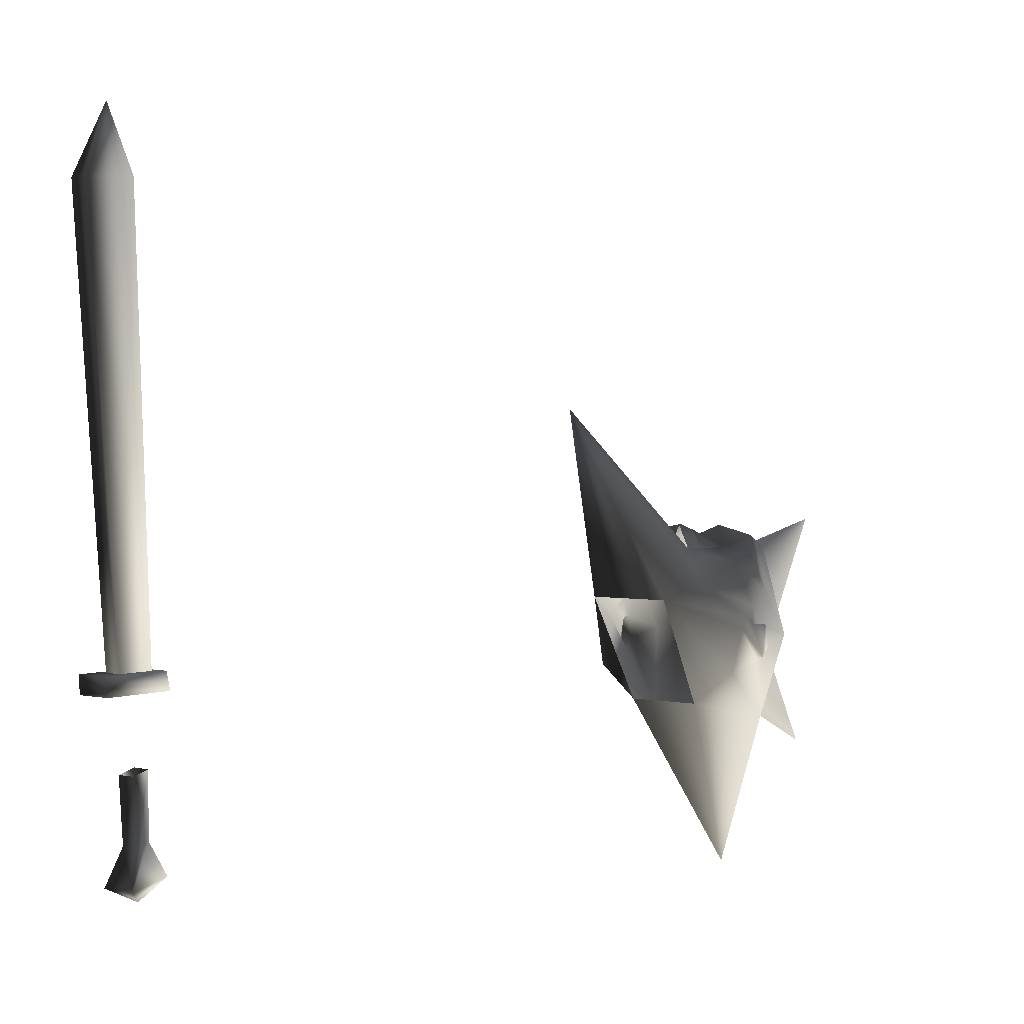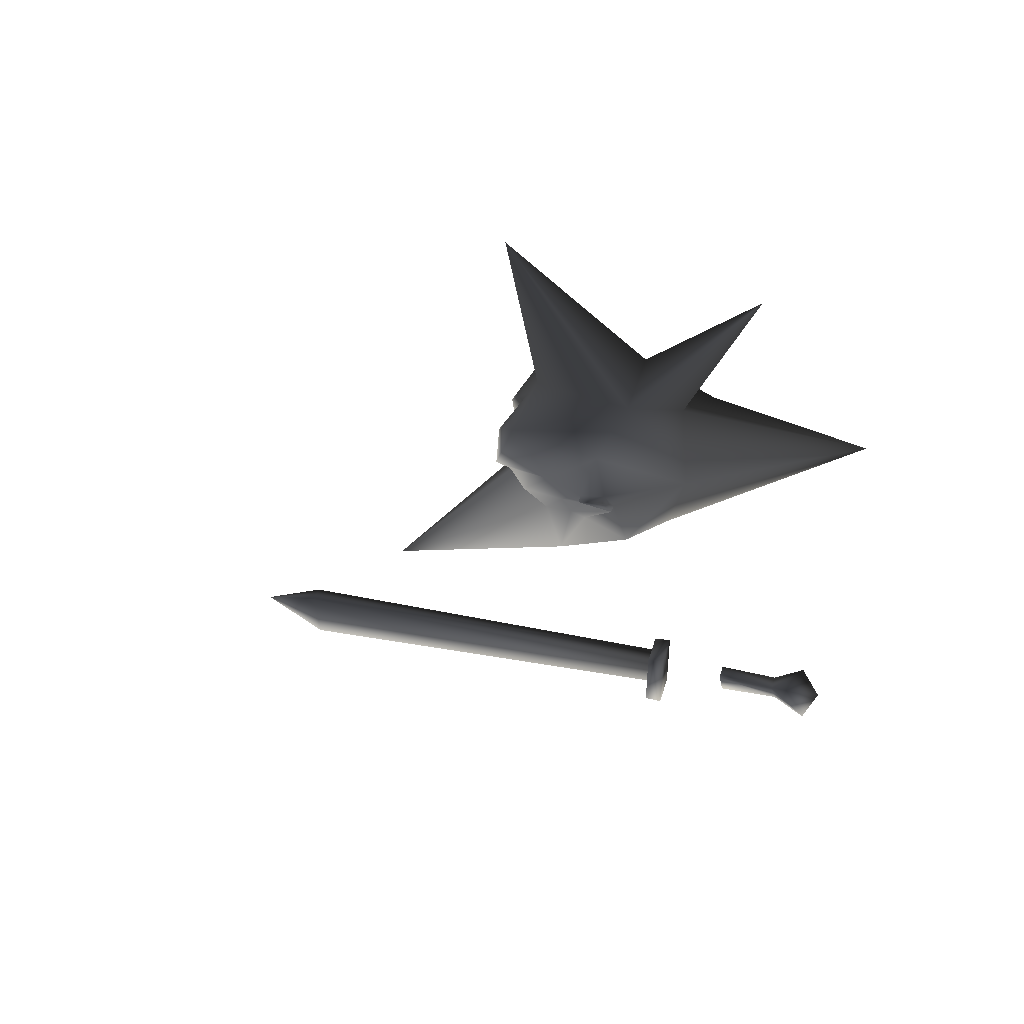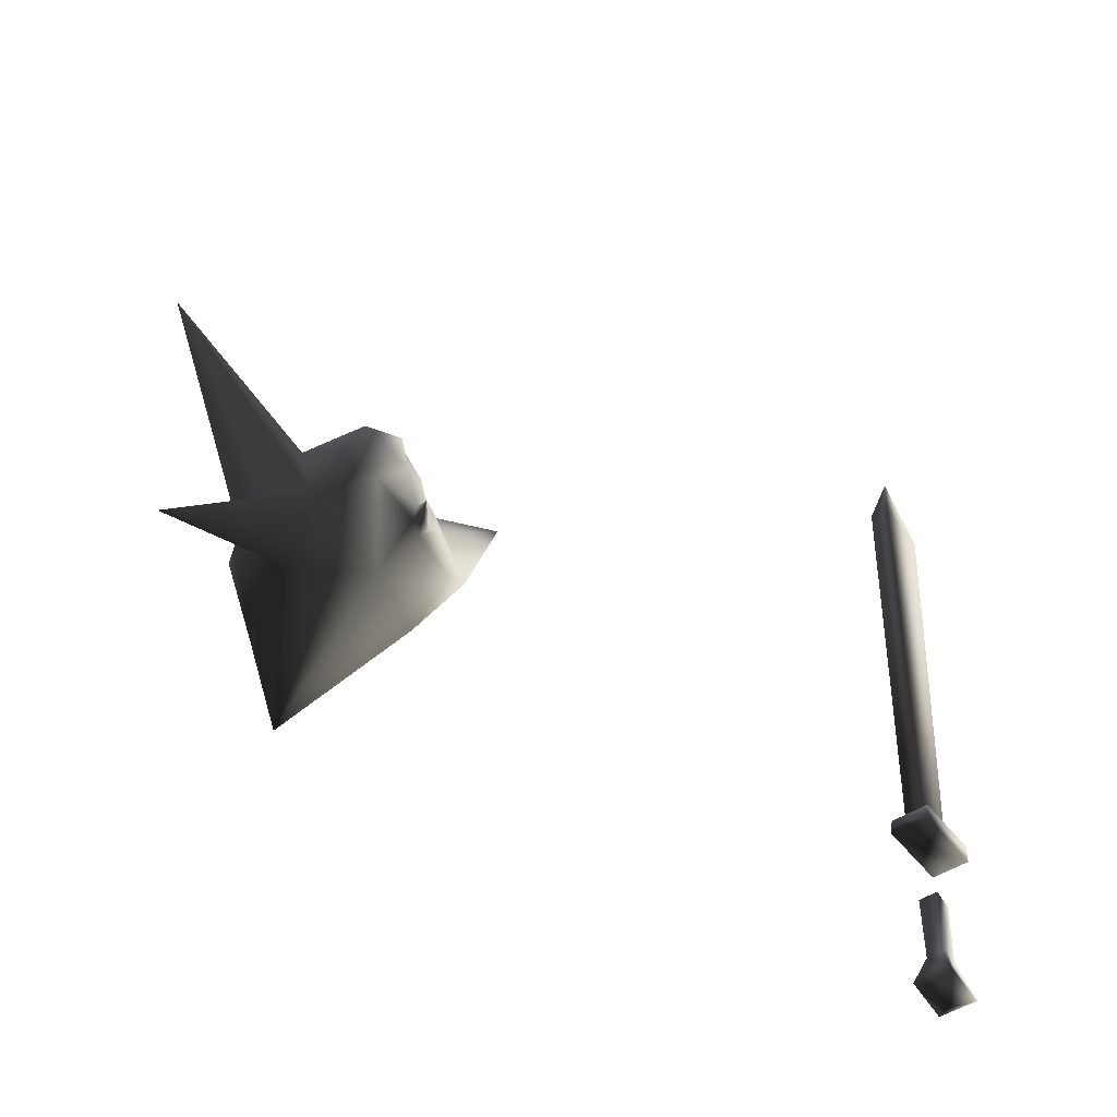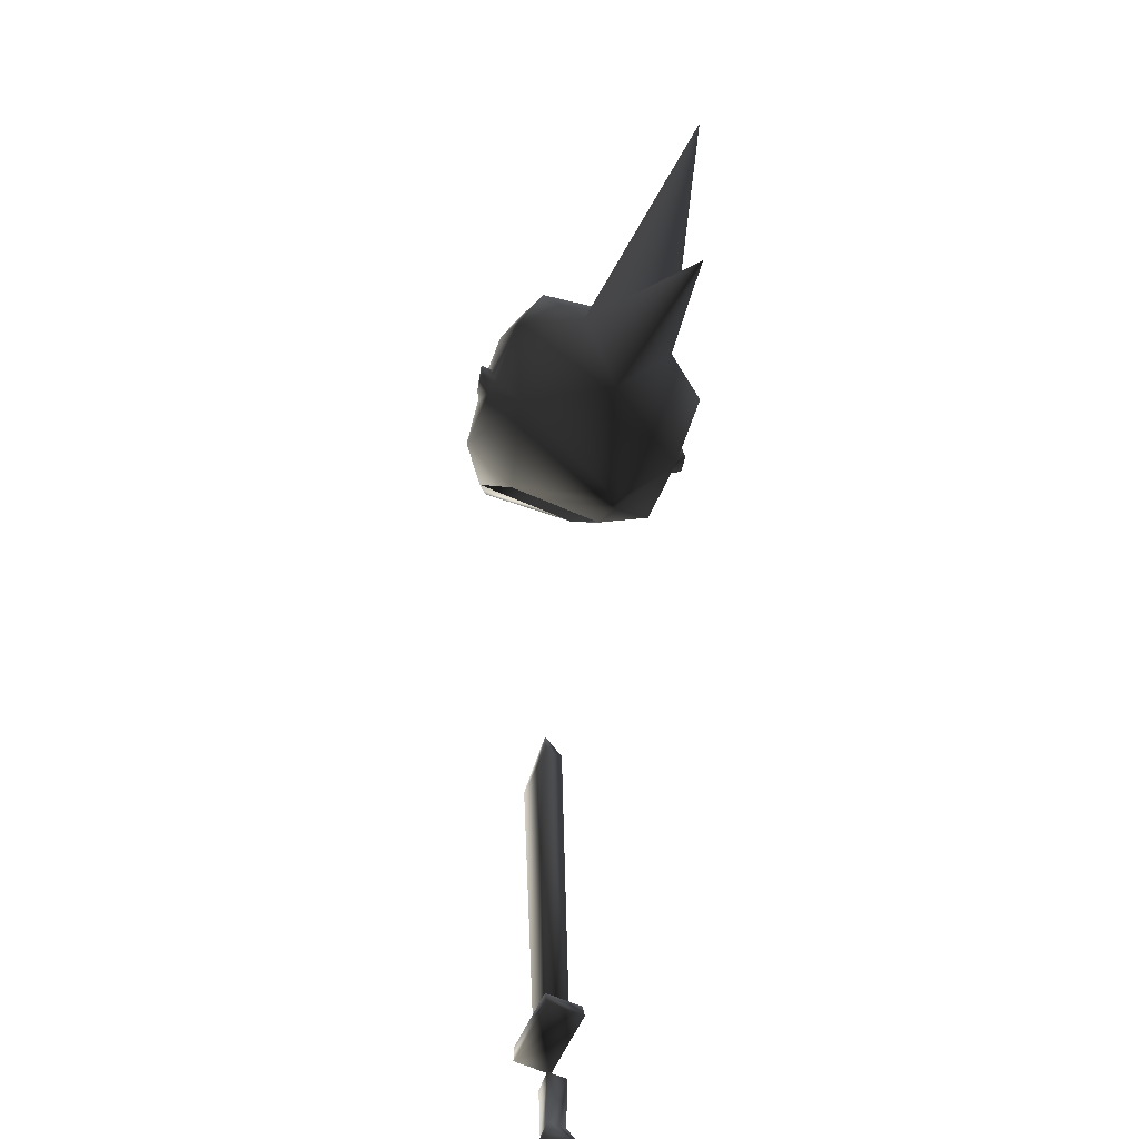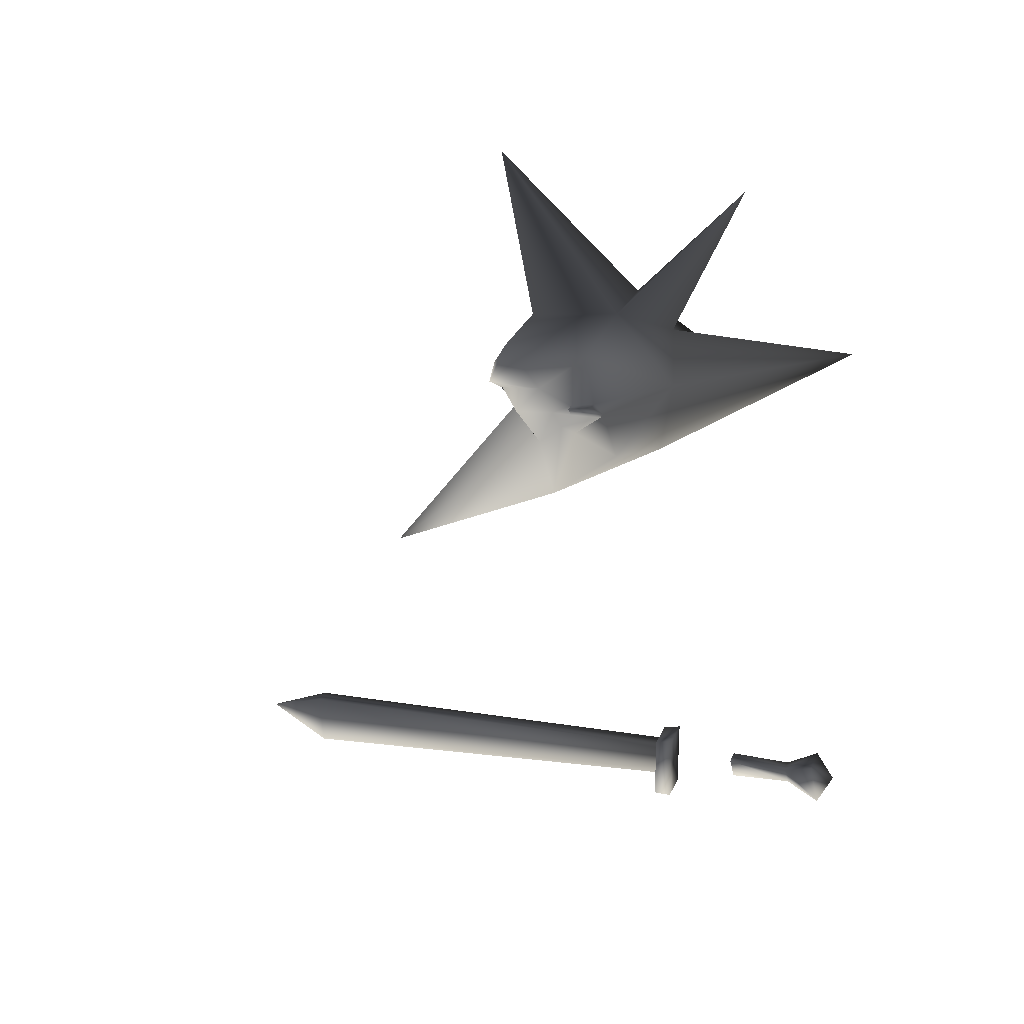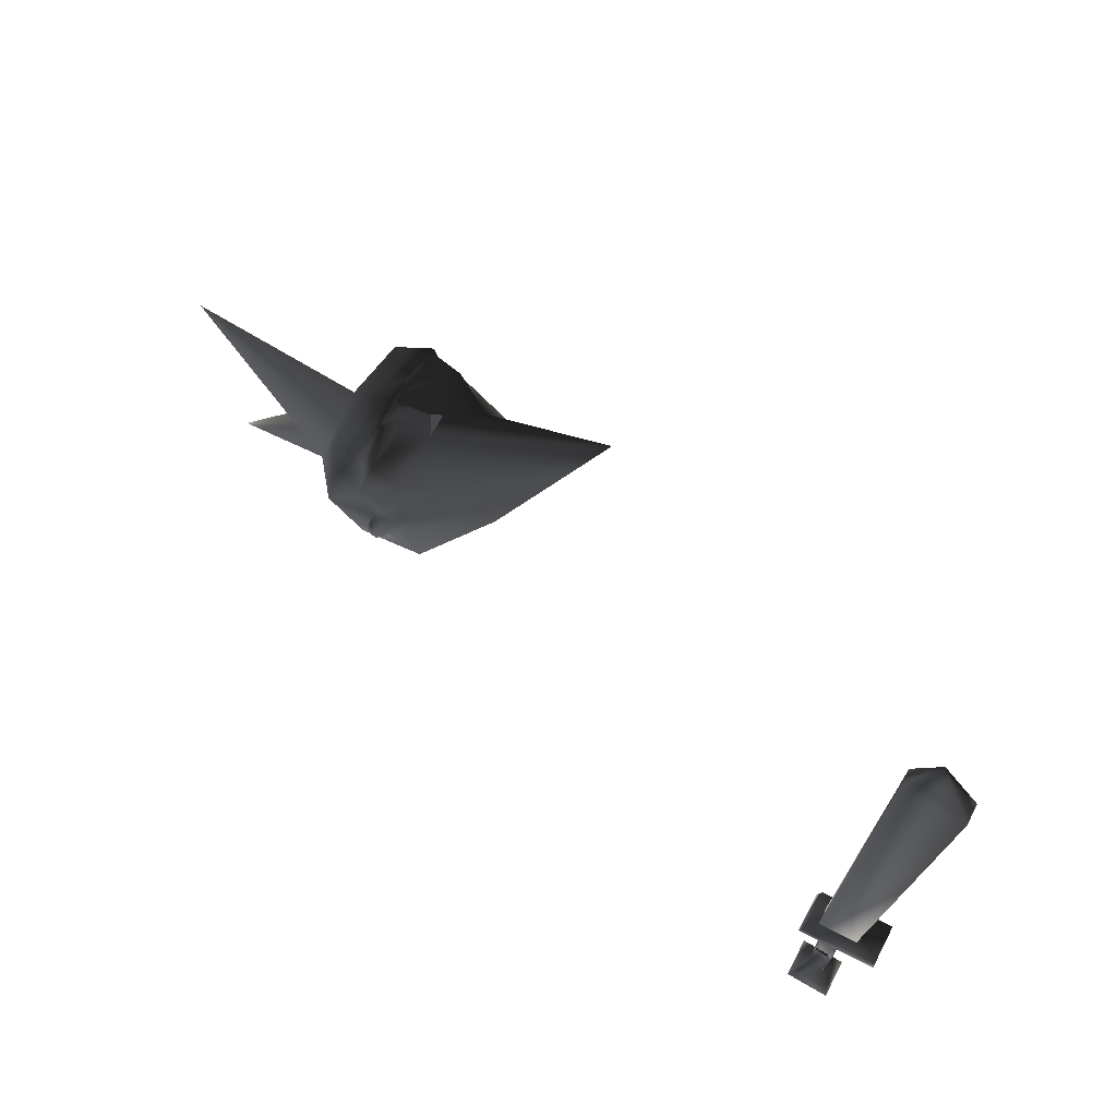
<metadata>
{"format":"obj","ext":"obj","renderer":"f3d","projection":"perspective","resolution":1024,"background":"white","views":[{"elev":1.8,"azim":38.3,"up":"+Z"},{"elev":43.8,"azim":106.0,"up":"+Y"},{"elev":-48.1,"azim":-144.2,"up":"+Z"},{"elev":-60.7,"azim":155.4,"up":"+Z"},{"elev":24.5,"azim":108.8,"up":"+Y"},{"elev":67.9,"azim":-62.6,"up":"+Z"}]}
</metadata>
<code>
o 2868
v 8 246 31
v 14 247 31
v 5 249 31
v 1 247 31
v 8 245 31
v 14 242 28
v 17 249 22
v 14 248 34
v 5 251 31
v 0 249 34
v 0 246 35
v 0 241 36
v 3 240 31
v 10 234 24
v 17 244 19
v 17 246 15
v 17 257 12
v 12 256 31
v 5 249 36
v 0 256 31
v -5 249 36
v -5 251 31
v -1 247 31
v -2 240 31
v -8 245 31
v -14 242 28
v -9 234 24
v 0 201 61
v 9 222 21
v 17 241 17
v 17 244 15
v 19 246 15
v 17 247 10
v 14 252 -6
v 8 264 8
v 0 259 29
v -5 249 31
v -14 247 31
v -8 246 31
v -17 249 22
v -17 244 19
v -17 241 17
v -9 222 21
v -17 240 14
v -17 236 5
v -8 235 -2
v -14 252 -6
v 8 235 -2
v 17 236 5
v 17 240 14
v 19 245 8
v -14 248 34
v -12 256 31
v -8 264 8
v -17 257 12
v -17 246 15
v -17 244 15
v -19 245 8
v -17 245 8
v -17 247 10
v 0 259 -2
v 0 290 -16
v 17 245 8
v 19 247 10
v -19 247 10
v -19 246 15
v 0 294 36
v 0 258 -40
v -47 128 -9
v -47 124 -10
v -47 125 -24
v -47 128 -23
v -51 128 -9
v -51 128 -23
v -51 124 -10
v -51 125 -24
v -45 122 -32
v -53 131 -30
v -53 122 -32
v -49 127 -35
v -45 131 -30
v -47 129 10
v -47 121 9
v -51 121 9
v -51 129 10
v -47 125 105
v -47 113 104
v -51 113 104
v -51 125 105
v -49 120 119
v -53 116 10
v -53 116 6
v -45 116 6
v -45 116 10
v -53 131 10
v -53 132 6
v -45 132 6
v -45 131 10
f 1 2 3
f 1 3 4
f 1 4 5
f 1 5 2
f 2 5 6
f 2 6 7
f 2 7 8
f 2 8 9
f 2 9 3
f 3 9 4
f 4 9 10
f 4 10 11
f 4 11 12
f 4 12 13
f 4 13 5
f 5 13 6
f 6 13 14
f 6 14 15
f 6 15 7
f 7 15 16
f 7 16 17
f 7 17 18
f 7 18 8
f 8 18 19
f 8 19 9
f 9 19 10
f 10 19 20
f 10 20 21
f 10 21 22
f 10 22 23
f 10 23 11
f 11 23 12
f 12 23 24
f 24 23 25
f 24 25 26
f 24 26 27
f 24 27 28
f 24 28 13
f 13 28 14
f 14 28 29
f 14 29 30
f 14 30 15
f 15 30 31
f 15 31 16
f 16 31 31
f 16 31 32
f 16 32 33
f 16 33 17
f 17 33 34
f 17 34 35
f 17 35 18
f 18 35 36
f 18 36 20
f 18 20 19
f 23 37 38
f 23 38 39
f 23 39 25
f 25 39 38
f 25 38 26
f 26 38 40
f 26 40 41
f 26 41 27
f 27 41 42
f 27 42 43
f 27 43 28
f 28 43 29
f 42 44 43
f 43 44 45
f 43 45 46
f 46 45 47
f 46 47 34
f 46 34 48
f 48 34 49
f 48 49 29
f 29 49 50
f 29 50 30
f 30 50 51
f 30 51 31
f 30 31 31
f 52 53 40
f 52 40 38
f 52 38 22
f 52 22 21
f 52 21 53
f 53 21 20
f 53 20 36
f 53 36 54
f 53 54 55
f 53 55 40
f 40 55 56
f 40 56 41
f 41 56 57
f 41 57 42
f 42 57 58
f 42 58 44
f 44 58 59
f 44 59 45
f 45 59 47
f 47 59 60
f 47 60 55
f 47 55 54
f 47 54 61
f 47 61 34
f 34 61 35
f 35 61 54
f 35 54 36
f 54 35 62
f 54 62 61
f 61 62 35
f 50 49 63
f 50 63 51
f 51 63 64
f 51 64 32
f 51 32 31
f 38 37 22
f 22 37 23
f 64 33 32
f 33 64 63
f 33 63 34
f 34 63 49
f 65 58 66
f 65 66 60
f 65 60 59
f 65 59 58
f 57 66 58
f 66 57 56
f 66 56 60
f 60 56 55
f 57 57 42
f 57 57 56
f 36 35 67
f 36 67 54
f 54 67 35
f 61 34 68
f 61 68 47
f 47 68 46
f 46 68 48
f 48 68 34
f 69 70 71
f 69 71 72
f 69 72 73
f 73 72 74
f 73 74 75
f 75 74 76
f 75 76 70
f 70 76 71
f 71 76 77
f 71 77 72
f 71 72 74
f 71 74 76
f 76 74 78
f 76 78 79
f 76 79 77
f 77 79 80
f 77 80 81
f 77 81 72
f 72 81 78
f 72 78 74
f 78 81 80
f 78 80 79
f 82 83 84
f 82 84 85
f 82 85 86
f 82 86 83
f 83 86 87
f 83 87 88
f 83 88 84
f 84 88 85
f 85 88 89
f 85 89 86
f 86 89 90
f 86 90 87
f 87 90 88
f 88 90 89
f 91 92 93
f 91 93 94
f 91 94 95
f 91 95 92
f 92 95 96
f 92 96 97
f 92 97 93
f 93 97 94
f 94 97 98
f 94 98 95
f 95 98 96
f 96 98 97

</code>
